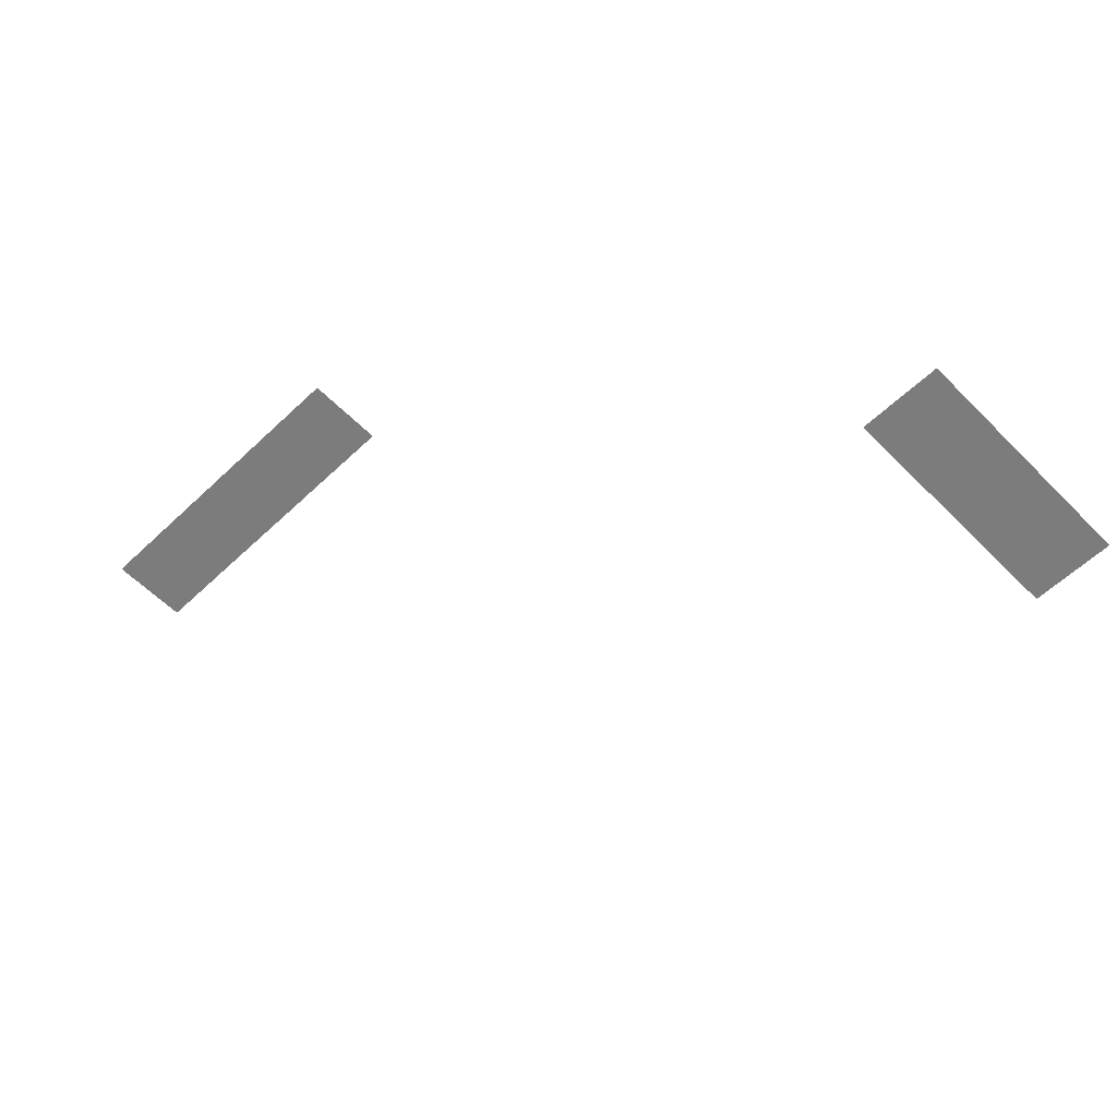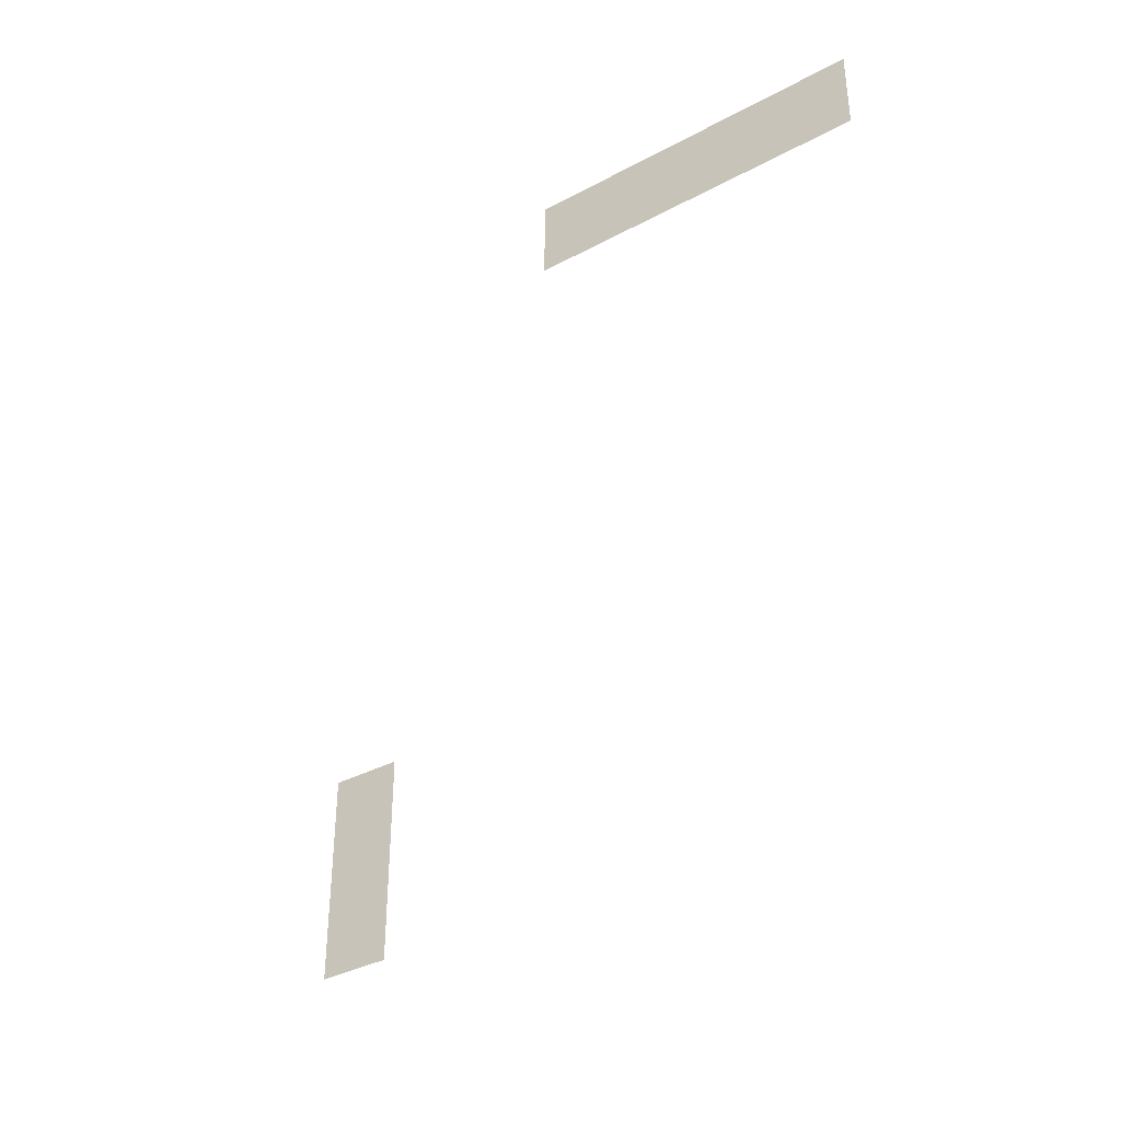
<metadata>
{"format":"obj","ext":"obj","renderer":"f3d","projection":"perspective","resolution":1024,"background":"white","views":[{"elev":-58.8,"azim":44.2,"up":"+Y"},{"elev":-36.9,"azim":-145.4,"up":"+Z"}]}
</metadata>
<code>
v 300 120 260
v 410 70 210
v 340 120 270
v 300 120 270
v 400 70 210
v 400 70 240
v 340 120 260
v 410 70 240
f 2 5 8
f 5 6 8
f 7 1 3
f 1 4 3

</code>
